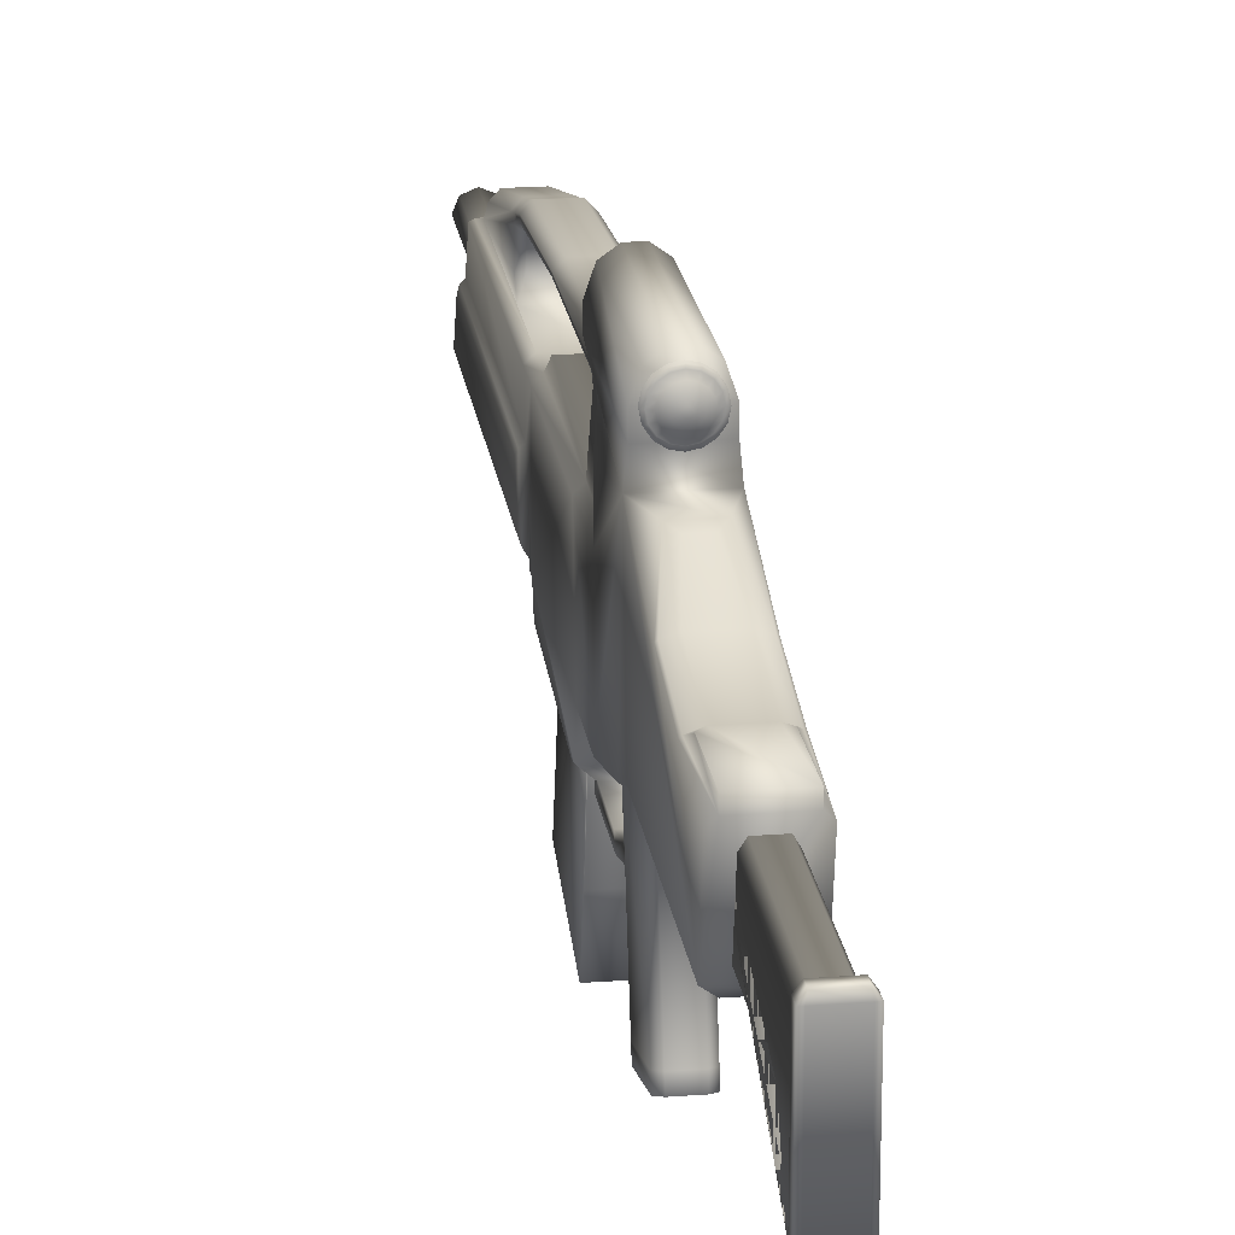
<metadata>
{"format":"obj","ext":"obj","renderer":"f3d","projection":"perspective","resolution":1024,"background":"white","views":[{"elev":21.1,"azim":-7.8,"up":"+Y"}]}
</metadata>
<code>
o Body
v 0.356 8.053 1.286
v 0.3289 7.916 1.286
v 0.2518 7.801 1.286
v 0.1363 7.724 1.286
v 3.095e-17 7.697 1.286
v -0.1363 7.724 1.286
v -0.2518 7.801 1.286
v -0.3289 7.916 1.286
v -0.356 8.053 1.286
v -0.3289 8.189 1.286
v -0.2518 8.304 1.286
v -0.1363 8.382 1.286
v -5.626e-17 8.409 1.286
v 0.1363 8.382 1.286
v 0.2518 8.304 1.286
v 0.3289 8.189 1.286
v 0.356 8.053 -1.57
v 0.3289 7.916 -1.57
v 0.2518 7.801 -1.57
v 0.1363 7.724 -1.57
v 3.095e-17 7.697 -1.57
v -0.1363 7.724 -1.57
v -0.2518 7.801 -1.57
v -0.3289 7.916 -1.57
v -0.356 8.053 -1.57
v -0.3289 8.189 -1.57
v -0.2518 8.304 -1.57
v -0.1363 8.382 -1.57
v -5.626e-17 8.409 -1.57
v 0.1363 8.382 -1.57
v 0.2518 8.304 -1.57
v 0.3289 8.189 -1.57
v 0.2872 7.934 1.286
v 0.3109 8.053 1.286
v 0.2872 8.172 1.286
v 0.2198 8.272 1.286
v 0.119 8.34 1.286
v -5.626e-17 8.364 1.286
v -0.119 8.34 1.286
v -0.2198 8.272 1.286
v -0.2872 8.172 1.286
v -0.3109 8.053 1.286
v -0.2872 7.934 1.286
v -0.2198 7.833 1.286
v -0.119 7.765 1.286
v 3.095e-17 7.742 1.286
v 0.119 7.765 1.286
v 0.2198 7.833 1.286
v 0.3109 8.053 -1.57
v 0.2872 7.934 -1.57
v 0.2198 7.833 -1.57
v 0.119 7.765 -1.57
v 4.284e-17 7.742 -1.57
v -0.119 7.765 -1.57
v -0.2198 7.833 -1.57
v -0.2872 7.934 -1.57
v -0.3109 8.053 -1.57
v -0.2872 8.172 -1.57
v -0.2198 8.272 -1.57
v -0.119 8.34 -1.57
v -5.717e-17 8.364 -1.57
v 0.119 8.34 -1.57
v 0.2198 8.272 -1.57
v 0.2872 8.172 -1.57
v 0.2211 7.961 1.337
v 0.2394 8.053 1.337
v 0.2211 8.144 1.337
v 0.1693 8.222 1.337
v 0.0916 8.274 1.337
v -5.55e-17 8.292 1.337
v -0.0916 8.274 1.337
v -0.1693 8.222 1.337
v -0.2211 8.144 1.337
v -0.2394 8.053 1.337
v -0.2211 7.961 1.337
v -0.1693 7.883 1.337
v -0.0916 7.831 1.337
v 1.164e-17 7.813 1.337
v 0.0916 7.831 1.337
v 0.1693 7.883 1.337
v 0.2394 8.053 -1.62
v 0.2211 7.961 -1.62
v 0.1693 7.883 -1.62
v 0.0916 7.831 -1.62
v 5.336e-17 7.813 -1.62
v -0.0916 7.831 -1.62
v -0.1693 7.883 -1.62
v -0.2211 7.961 -1.62
v -0.2394 8.053 -1.62
v -0.2211 8.144 -1.62
v -0.1693 8.222 -1.62
v -0.0916 8.274 -1.62
v -2.364e-17 8.292 -1.62
v 0.0916 8.274 -1.62
v 0.1693 8.222 -1.62
v 0.2211 8.144 -1.62
v 0.1438 8.053 -1.662
v 0.1329 7.998 -1.662
v 0.1017 7.951 -1.662
v 0.05504 7.92 -1.662
v 1.858e-16 7.909 -1.662
v -0.05504 7.92 -1.662
v -0.1017 7.951 -1.662
v -0.1329 7.998 -1.662
v -0.1438 8.053 -1.662
v -0.1329 8.108 -1.662
v -0.1017 8.154 -1.662
v -0.05504 8.186 -1.662
v -2.718e-15 8.196 -1.662
v 0.05504 8.186 -1.662
v 0.1017 8.154 -1.662
v 0.1329 8.108 -1.662
v 0.1329 7.998 1.379
v 0.1438 8.053 1.379
v 0.1329 8.108 1.379
v 0.1017 8.154 1.379
v 0.05504 8.186 1.379
v -5.156e-17 8.196 1.379
v -0.05504 8.186 1.379
v -0.1017 8.154 1.379
v -0.1329 8.108 1.379
v -0.1438 8.053 1.379
v -0.1329 7.998 1.379
v -0.1017 7.951 1.379
v -0.05504 7.92 1.379
v 4.639e-18 7.909 1.379
v 0.05504 7.92 1.379
v 0.1017 7.951 1.379
v 0.04444 8.034 1.398
v 0.0481 8.053 1.398
v 0.04444 8.071 1.398
v 0.03401 8.087 1.398
v 0.01841 8.097 1.398
v -2.456e-17 8.101 1.398
v -0.01841 8.097 1.398
v -0.03401 8.087 1.398
v -0.04444 8.071 1.398
v -0.0481 8.053 1.398
v -0.04444 8.034 1.398
v -0.03401 8.019 1.398
v -0.01841 8.008 1.398
v -4.404e-18 8.005 1.398
v 0.01841 8.008 1.398
v 0.03401 8.019 1.398
v 0.0481 8.053 -1.682
v 0.04444 8.034 -1.682
v 0.03401 8.019 -1.682
v 0.01841 8.008 -1.682
v 2.46e-16 8.005 -1.682
v -0.01841 8.008 -1.682
v -0.03401 8.019 -1.682
v -0.04444 8.034 -1.682
v -0.0481 8.053 -1.682
v -0.04444 8.071 -1.682
v -0.03401 8.087 -1.682
v -0.01841 8.097 -1.682
v -5.188e-15 8.101 -1.682
v 0.01841 8.097 -1.682
v 0.03401 8.087 -1.682
v 0.04444 8.071 -1.682
v -0.4731 5.023 5.137
v 0.4731 5.023 5.137
v -0.4731 7.351 1.202
v 0.4731 7.351 1.202
v -0.4731 4.447 -0.5167
v 0.4731 4.447 -0.5167
v -0.4731 4.835 0.9594
v -0.4731 5.023 1.456
v 0.4731 4.835 0.9594
v 0.4731 5.023 1.456
v -0.2786 4.52 -0.2695
v 0.2786 4.52 -0.2695
v 0.2786 4.805 0.8638
v -0.2786 4.805 0.8638
v -0.2786 2.255 0.3062
v 0.2786 2.255 0.3062
v 0.2786 2.54 1.44
v -0.2786 2.54 1.44
v 0.4731 4.447 -1.633
v -0.4731 4.447 -1.633
v -0.3578 6.376 -1.84
v 0.3578 6.376 -1.84
v 0.3578 7.351 -1.007
v -0.3578 7.351 -1.007
v -0.3578 6.82 -0.5167
v 0.3578 6.82 -0.5167
v -0.3578 6.374 -0.5167
v 0.3578 6.374 -0.5167
v -0.4731 6.264 -1.84
v 0.4731 6.264 -1.84
v -0.4731 7.065 -0.5167
v 0.4731 7.065 -0.5167
v -0.4731 6.262 -0.5167
v 0.4731 6.262 -0.5167
v 0.3578 7.623 -1.007
v -0.3578 7.623 -1.007
v 0.4731 6.264 -4.719
v 0.4731 4.447 -4.719
v -0.4731 4.447 -4.719
v -0.4731 6.264 -4.719
v -0.3578 6.376 -4.719
v 0.3578 6.376 -4.719
v -0.4731 4.074 -4.586
v 0.4731 4.074 -4.586
v 0.4731 3.873 -1.756
v -0.4731 3.873 -1.756
v 0.2786 3.859 -0.1256
v -0.2786 3.859 -0.1256
v -0.2786 3.671 -0.05365
v 0.2786 3.671 -0.05365
v 0.2786 3.516 -0.6469
v -0.2786 3.516 -0.6469
v -0.2786 3.704 -0.7189
v 0.2786 3.704 -0.7189
v 0.2786 3.516 -1.916
v -0.2786 3.516 -1.916
v -0.2786 3.704 -1.988
v 0.2786 3.704 -1.988
v -0.4731 3.832 -2.042
v 0.4731 3.832 -2.042
v 0.2786 3.704 -1.737
v -0.2786 3.704 -1.737
v 0.4731 6.264 -5.296
v 0.4731 4.447 -4.878
v -0.4731 4.447 -4.878
v -0.4731 6.264 -5.296
v -0.3578 6.376 -5.296
v 0.3578 6.376 -5.296
v -0.2661 4.447 -4.878
v 0.2661 4.447 -4.878
v 0.2661 4.447 -10.56
v -0.2661 4.447 -10.56
v -0.4731 6.264 -9.775
v 0.4731 6.264 -9.775
v -0.3718 6.441 5.392
v -0.4731 6.345 5.376
v 0.3718 6.441 5.392
v 0.4731 6.345 5.376
v -0.4731 6.519 4.14
v -0.4731 6.784 2.915
v 0.4731 6.784 2.915
v 0.4731 6.519 4.14
v -0.3718 6.62 5.392
v 0.3718 6.62 5.392
v -0.2858 6.537 -1.84
v 0.2858 6.537 -1.84
v 0.2858 6.537 -4.719
v -0.2858 6.537 -4.719
v -0.4731 4.561 -4.904
v 0.4731 4.561 -4.904
v 0.33 4.674 -10.61
v -0.33 4.674 -10.61
v 0.4731 5.573 -10.14
v 0.4731 5.583 -5.139
v -0.4731 5.573 -10.14
v -0.4731 5.583 -5.139
v -0.4331 7.752 1.202
v 0.4331 7.752 1.202
v 0.4277 7.758 -1.497
v -0.4277 7.758 -1.497
v -0.4331 8.049 1.202
v 0.4331 8.049 1.202
v 0.4277 8.054 -1.497
v -0.4277 8.054 -1.497
v -0.1141 8.529 1.202
v -0.3207 8.381 1.202
v 0.1141 8.529 1.202
v 0.3207 8.381 1.202
v 0.1108 8.535 -1.497
v 0.3168 8.386 -1.497
v -0.1108 8.535 -1.497
v -0.3168 8.386 -1.497
v 0.3578 7.498 -1.497
v 0.3578 7.623 -1.371
v 0.4159 7.735 -1.497
v 0.232 7.623 -1.497
v -0.232 7.623 -1.497
v -0.4159 7.735 -1.497
v -0.3578 7.623 -1.371
v -0.3578 7.498 -1.497
v -0.3578 6.376 -9.485
v -0.4211 6.315 -9.701
v -0.232 6.376 -9.611
v 0.232 6.376 -9.611
v 0.4211 6.315 -9.701
v 0.3578 6.376 -9.485
v 0.232 6.787 -9.115
v -0.232 6.787 -9.115
v -0.232 7.623 -4.096
v -0.3578 7.5 -4.073
v 0.3578 7.5 -4.073
v 0.232 7.623 -4.096
v -0.3578 7.32 -6.451
v -0.232 7.444 -6.471
v 0.232 7.444 -6.471
v 0.3578 7.32 -6.451
v 0.232 7.251 -7.225
v -0.232 7.251 -7.225
v -0.3578 7.218 -6.83
v -0.232 7.344 -6.83
v 0.232 7.344 -6.83
v 0.3578 7.218 -6.83
v 0.3578 6.672 -9.057
v 0.3578 7.129 -7.196
v -0.3578 7.129 -7.196
v -0.3578 6.672 -9.057
v 0.2542 7.351 -1.497
v 0.3578 7.455 -1.497
v 0.3578 7.351 -1.393
v -0.2542 7.351 -1.497
v -0.3578 7.351 -1.393
v -0.3578 7.455 -1.497
v -0.3578 6.376 -6.717
v 0.3578 6.376 -6.717
v -0.2542 6.653 -6.83
v 0.2542 6.653 -6.83
v 0.2542 7.351 -4.046
v 0.3578 7.453 -4.064
v -0.3578 7.453 -4.064
v -0.2542 7.351 -4.046
v 0.3578 7.238 -6.438
v 0.2542 7.136 -6.421
v -0.2542 7.136 -6.421
v -0.3578 7.238 -6.438
v 0.3578 7.102 -6.83
v 0.2542 6.999 -6.83
v -0.2542 6.999 -6.83
v -0.3578 7.102 -6.83
v -0.2542 6.701 -1.726
v -0.3227 6.621 -1.781
v -0.3578 6.603 -1.76
v 0.2542 6.701 -1.726
v 0.3227 6.621 -1.781
v 0.3578 6.603 -1.76
v 0.3578 6.618 -6.934
v -0.3578 6.618 -6.934
v 0.2606 7.351 1.842
v -0.2606 7.351 1.842
v 0.2708 6.615 4.157
v 0.3718 6.616 4.258
v 0.3718 6.601 4.257
v 0.4445 6.546 4.145
v -0.2708 6.615 4.157
v -0.4445 6.546 4.145
v -0.3718 6.601 4.257
v -0.3718 6.616 4.258
v -0.2708 6.876 2.948
v -0.4442 6.81 2.924
v 0.2708 6.876 2.948
v 0.4442 6.81 2.924
v 0.14 7.308 2.029
v -0.14 7.308 2.029
v 0.3184 4.913 1.456
v -0.3184 4.913 1.456
v -0.3184 4.913 5.137
v 0.3184 4.913 5.137
v 0.171 3.816 -0.2772
v -0.171 3.816 -0.2772
v 0.171 4.478 -0.4211
v -0.171 4.478 -0.4211
v -0.171 3.629 -0.2052
v 0.171 3.629 -0.2052
v -0.171 2.213 0.1546
v 0.171 2.213 0.1546
v -0.1755 2.558 1.511
v 0.1755 2.558 1.511
v -0.1755 4.823 0.935
v 0.1755 4.823 0.935
v 0.171 2.01 0.206
v 0.2786 2.052 0.3576
v 0.2786 2.337 1.491
v 0.1755 2.355 1.562
v -0.1755 2.355 1.562
v -0.2786 2.337 1.491
v -0.2786 2.052 0.3576
v -0.171 2.01 0.206
v -0.149 2.179 0.01914
v 0.149 2.179 0.01914
v 0.149 1.976 0.07056
v -0.149 1.976 0.07056
v 0.2425 2.216 0.1532
v 0.2425 2.014 0.2046
v -0.2425 2.014 0.2046
v -0.2425 2.216 0.1532
v -0.5356 4.646 -5.015
v 0.5356 4.646 -5.015
v 0.5046 4.674 -10.61
v 0.5161 4.643 -10.6
v -0.5046 4.674 -10.61
v -0.5161 4.643 -10.6
v 0.5264 5.507 -10.17
v 0.5314 5.504 -5.207
v -0.5264 5.507 -10.17
v -0.5314 5.504 -5.207
v -0.5569 4.727 -10.52
v -0.5569 4.727 -5.119
v -0.5569 5.417 -5.278
v -0.5569 5.417 -10.16
v 0.5569 5.417 -5.278
v 0.5569 4.727 -5.119
v 0.5569 4.727 -10.52
v 0.5569 5.417 -10.16
v -0.27 3.247 -2.517
v -0.27 5.057 -2.183
v 0.27 5.057 -2.183
v 0.27 3.247 -2.517
v -0.27 3.609 -4.484
v -0.27 5.419 -4.15
v 0.27 5.419 -4.15
v 0.27 3.609 -4.484
v 0.27 2.9 -2.582
v -0.27 2.9 -2.582
v -0.27 3.355 -4.529
v 0.27 3.355 -4.529
v 0.27 2.254 -2.734
v -0.27 2.254 -2.734
v -0.27 2.819 -4.653
v 0.27 2.819 -4.653
v 0.27 1.219 -3.039
v -0.27 1.219 -3.039
v -0.27 1.784 -4.957
v 0.27 1.784 -4.957
v -0.2306 6.133 7.855
v 0.2306 6.133 7.855
v -0.2306 5.177 4.089
v -0.2306 6.133 4.089
v 0.2306 6.133 4.089
v 0.2306 5.177 4.089
v 0.2306 5.177 7.097
v -0.2306 5.177 7.097
v -0.2306 4.295 7.525
v 0.2306 4.295 7.525
v 0.2306 4.204 7.855
v -0.2306 4.204 7.855
v 0.2306 4.204 8.145
v 0.2306 6.262 8.145
v -0.2306 6.262 8.145
v -0.2306 4.204 8.145
v -0.2127 6.376 8.134
v 0.2127 6.376 8.134
v 0.2127 6.376 7.966
v -0.2127 6.376 7.966
v 0.2899 4.204 7.954
v 0.2899 6.262 7.954
v 0.2899 6.262 8.145
v 0.2899 4.204 8.145
v -0.2899 6.262 7.954
v -0.2899 4.204 7.954
v -0.2899 4.204 8.145
v -0.2899 6.262 8.145
v 0.158 6.262 4.089
v -0.158 6.262 4.089
v 0.158 6.262 7.855
v -0.158 6.262 7.855
v 0.1405 4.204 7.525
v -0.1405 4.204 7.525
v 0.1405 5.086 7.097
v -0.1405 5.086 7.097
v 0.1405 5.086 4.089
v -0.1405 5.086 4.089
v 0.2836 5.317 -9.481
v 0.2005 5.117 -9.481
v -2.737e-17 5.034 -9.481
v -0.2005 5.117 -9.481
v -0.2836 5.317 -9.481
v -0.2005 5.518 -9.481
v -9.684e-17 5.601 -9.481
v 0.2005 5.518 -9.481
v 0.2836 5.317 -13.22
v 0.2005 5.117 -13.22
v -2.737e-17 5.034 -13.22
v -0.2005 5.117 -13.22
v -0.2836 5.317 -13.22
v -0.2005 5.518 -13.22
v -9.684e-17 5.601 -13.22
v 0.2005 5.518 -13.22
v 0.2048 5.317 -13.22
v 0.1448 5.173 -13.22
v -3.415e-17 5.113 -13.22
v -0.1448 5.173 -13.22
v -0.2048 5.317 -13.22
v -0.1448 5.462 -13.22
v -9.91e-17 5.522 -13.22
v 0.1448 5.462 -13.22
v 0.2048 5.317 -12.37
v 0.1448 5.173 -12.37
v -1.625e-15 5.113 -12.37
v -0.1448 5.173 -12.37
v -0.2048 5.317 -12.37
v -0.1448 5.462 -12.37
v -1.69e-15 5.522 -12.37
v 0.1448 5.462 -12.37
g Body_default2
f 1 17 32 16
f 1 34 33 2
f 2 18 17 1
f 2 33 48 3
f 3 19 18 2
f 3 48 47 4
f 4 20 19 3
f 4 47 46 5
f 5 21 20 4
f 5 46 45 6
f 6 22 21 5
f 6 45 44 7
f 7 23 22 6
f 7 44 43 8
f 8 24 23 7
f 8 43 42 9
f 9 25 24 8
f 9 42 41 10
f 10 26 25 9
f 10 41 40 11
f 11 27 26 10
f 11 40 39 12
f 12 28 27 11
f 12 39 38 13
f 13 29 28 12
f 13 38 37 14
f 14 30 29 13
f 14 37 36 15
f 15 31 30 14
f 15 36 35 16
f 16 32 31 15
f 16 35 34 1
f 17 49 64 32
f 18 50 49 17
f 19 51 50 18
f 20 52 51 19
f 21 53 52 20
f 22 54 53 21
f 23 55 54 22
f 24 56 55 23
f 25 57 56 24
f 26 58 57 25
f 27 59 58 26
f 28 60 59 27
f 29 61 60 28
f 30 62 61 29
f 31 63 62 30
f 32 64 63 31
f 33 65 80 48
f 34 66 65 33
f 35 67 66 34
f 36 68 67 35
f 37 69 68 36
f 38 70 69 37
f 39 71 70 38
f 40 72 71 39
f 41 73 72 40
f 42 74 73 41
f 43 75 74 42
f 44 76 75 43
f 45 77 76 44
f 46 78 77 45
f 47 79 78 46
f 48 80 79 47
f 49 81 96 64
f 50 82 81 49
f 51 83 82 50
f 52 84 83 51
f 53 85 84 52
f 54 86 85 53
f 55 87 86 54
f 56 88 87 55
f 57 89 88 56
f 58 90 89 57
f 59 91 90 58
f 60 92 91 59
f 61 93 92 60
f 62 94 93 61
f 63 95 94 62
f 64 96 95 63
f 65 113 128 80
f 66 114 113 65
f 67 115 114 66
f 68 116 115 67
f 69 117 116 68
f 70 118 117 69
f 71 119 118 70
f 72 120 119 71
f 73 121 120 72
f 74 122 121 73
f 75 123 122 74
f 76 124 123 75
f 77 125 124 76
f 78 126 125 77
f 79 127 126 78
f 80 128 127 79
f 81 97 112 96
f 82 98 97 81
f 83 99 98 82
f 84 100 99 83
f 85 101 100 84
f 86 102 101 85
f 87 103 102 86
f 88 104 103 87
f 89 105 104 88
f 90 106 105 89
f 91 107 106 90
f 92 108 107 91
f 93 109 108 92
f 94 110 109 93
f 95 111 110 94
f 96 112 111 95
f 97 145 160 112
f 98 146 145 97
f 99 147 146 98
f 100 148 147 99
f 101 149 148 100
f 102 150 149 101
f 103 151 150 102
f 104 152 151 103
f 105 153 152 104
f 106 154 153 105
f 107 155 154 106
f 108 156 155 107
f 109 157 156 108
f 110 158 157 109
f 111 159 158 110
f 112 160 159 111
f 113 129 144 128
f 114 130 129 113
f 115 131 130 114
f 116 132 131 115
f 117 133 132 116
f 118 134 133 117
f 119 135 134 118
f 120 136 135 119
f 121 137 136 120
f 122 138 137 121
f 123 139 138 122
f 124 140 139 123
f 125 141 140 124
f 126 142 141 125
f 127 143 142 126
f 128 144 143 127
f 130 131 132 133 134 135 136 137 138 139 140 141 142 143 144 129
f 146 147 148 149 150 151 152 153 154 155 156 157 158 159 160 145
f 161 236 239 240 163 168
f 161 355 356 162 238 237 235 236
f 162 356 353 170
f 163 191 193 165 167
f 163 196 191
f 163 257 260 196
f 163 338 337 164
f 164 170 169
f 164 258 257 163
f 164 337 350 241
f 165 171 174 167
f 165 180 179 166
f 165 193 189 180
f 166 172 359 360 171 165
f 167 168 163
f 167 174 354 168
f 168 354 355 161
f 169 166 194 192 164
f 169 173 172 166
f 170 164 241 242 238 162
f 170 353 173 169
f 171 208 209 175 178 174
f 171 360 358 208
f 173 177 176 210 207 172
f 173 368 366 177
f 174 367 354
f 175 375 374 178
f 175 384 383 375
f 176 364 362 210
f 176 381 378 364
f 177 371 370 176
f 178 365 367 174
f 178 374 373 365
f 179 190 194 166
f 179 198 197 190
f 179 205 220 204 198
f 180 206 205 179
f 181 189 193 187
f 181 201 200 189
f 181 245 248 201
f 181 331 330 245
f 182 334 309 183 186 188
f 183 195 192 186
f 183 309 308 273 274 195
f 185 191 196 184
f 186 192 194 188
f 187 185 184 311 331 181
f 187 193 191 185
f 188 194 190 182
f 189 200 199 180
f 190 197 202 182
f 192 195 164
f 195 259 258 164
f 195 274 275 259
f 196 279 280 312 311 184
f 197 223 228 202
f 198 204 203 199
f 198 224 250 254 223 197
f 199 203 219 206 180
f 199 225 229 230 224 198
f 200 226 256 249 225 199
f 201 227 226 200
f 201 248 247 202
f 202 228 227 201
f 202 247 246 182
f 204 220 219 203
f 205 221 218 220
f 206 222 221 205
f 207 357 359 172
f 208 213 212 209
f 209 361 363 175
f 210 211 214 207
f 211 215 221 214
f 212 211 210 362 361 209
f 212 216 215 211
f 213 222 216 212
f 214 213 208 358 357 207
f 214 221 222 213
f 216 217 218 215
f 216 222 217
f 217 219 220 218
f 218 221 215
f 219 217 222 206
f 223 234 285 286 314 228
f 223 254 253 234
f 225 249 229
f 227 313 281 282 233 226
f 228 314 313 227
f 229 232 231 230
f 229 249 385 390 232
f 230 250 224
f 231 388 386 250 230
f 232 390 389 252 251 387 388 231
f 233 255 256 226
f 233 282 283 284 285 234
f 234 253 251 252 255 233
f 235 345 344 239 236
f 237 244 243 235
f 237 341 340 244
f 238 242 342 341 237
f 239 344 348 240
f 240 348 338 163
f 241 350 342 242
f 243 346 345 235
f 244 340 339 343 346 243
f 245 330 329 332 333 246
f 246 247 248 245
f 246 333 334 182
f 250 386 392 254
f 252 389 393 255
f 253 391 387 251
f 254 392 391 253
f 255 393 394 256
f 256 394 385 249
f 257 261 264 260
f 258 262 261 257
f 259 263 262 258
f 259 275 276 277 278 260
f 260 264 263 259
f 260 278 279 196
f 261 266 272 264
f 262 268 267 265 266 261
f 263 270 268 262
f 264 272 271 269 270 263
f 265 271 272 266
f 267 269 271 265
f 268 270 269 267
f 273 276 275 274
f 273 291 292 276
f 273 308 318 291
f 276 292 289 277
f 277 280 279 278
f 277 289 290 280
f 281 283 282
f 281 306 288 283
f 281 313 336 328 299 305 306
f 283 288 287 284
f 284 286 285
f 284 287 303 286
f 288 298 297 287
f 288 306 305 298
f 289 294 293 290
f 290 319 312 280
f 291 296 295 292
f 291 318 321 296
f 292 295 294 289
f 293 324 319 290
f 294 300 299 293
f 295 301 300 294
f 296 302 301 295
f 296 321 325 302
f 297 304 303 287
f 298 300 301 297
f 298 305 299 300
f 299 328 324 293
f 301 302 304 297
f 303 304 302 325 335 314 286
f 307 317 318 308
f 307 332 329 310
f 308 309 307
f 309 334 332 307
f 310 320 317 307
f 310 329 331 311
f 311 312 310
f 312 319 320 310
f 314 316 315 313
f 314 335 316
f 315 336 313
f 316 326 327 315
f 316 335 325 326
f 317 322 321 318
f 319 324 323 320
f 320 323 322 317
f 322 326 325 321
f 323 327 326 322
f 324 328 327 323
f 327 328 336 315
f 330 331 329
f 332 334 333
f 337 351 349 350
f 338 352 351 337
f 339 349 347 343
f 340 341 342 339
f 342 350 349 339
f 343 347 348 344
f 344 345 346 343
f 348 347 352 338
f 349 351 352 347
f 353 356 355 354
f 353 368 173
f 354 367 368 353
f 358 360 359 357
f 362 364 363 361
f 363 377 384 175
f 364 378 377 363
f 365 373 372 366
f 366 368 367 365
f 366 372 371 177
f 369 379 382 370
f 370 371 372 373 374 375 376 369
f 370 382 381 176
f 375 383 380 376
f 376 380 379 369
f 378 379 380 377
f 378 381 382 379
f 380 383 384 377
f 385 396 395 390
f 386 400 399 392
f 387 401 388
f 388 401 400 386
f 389 395 398 393
f 390 395 389
f 391 402 401 387
f 392 399 402 391
f 393 398 397 394
f 394 397 396 385
f 396 397 398 395
f 400 401 402 399
f 403 406 405 404
f 403 412 411 406
f 404 408 407 413 417 421 420 416 412 403
f 405 409 408 404
f 406 411 415 419 422 418 414 410 409 405
f 408 409 410 407
f 410 414 413 407
f 412 416 415 411
f 414 418 417 413
f 416 420 419 415
f 418 422 421 417
f 420 421 422 419
f 423 447 442
f 423 454 452 426
f 424 433 432 429 428 427
f 424 444 443 433
f 424 453 441
f 425 460 458 430
f 426 425 430 431 434 423
f 426 452 451 427 428 459 460 425
f 427 451 453 424
f 429 457 459 428
f 430 458 456 431
f 431 456 434
f 432 455 457 429
f 433 435 438 434
f 433 443 446 435
f 433 455 432
f 434 448 447 423
f 434 456 455 433
f 435 446 445 436
f 436 437 438 435
f 436 440 439 437
f 436 445 440
f 437 450 449 438
f 438 449 448 434
f 439 450 437
f 440 441 442 439
f 440 445 444 441
f 441 444 424
f 441 453 454 442
f 442 447 450 439
f 442 454 423
f 444 445 446 443
f 448 449 450 447
f 452 454 453 451
f 456 458 457 455
f 458 460 459 457
f 461 468 467 466 465 464 463 462
f 461 469 476 468
f 462 470 469 461
f 463 471 470 462
f 464 472 471 463
f 465 473 472 464
f 466 474 473 465
f 467 475 474 466
f 468 476 475 467
f 469 477 484 476
f 470 478 477 469
f 471 479 478 470
f 472 480 479 471
f 473 481 480 472
f 474 482 481 473
f 475 483 482 474
f 476 484 483 475
f 477 485 492 484
f 478 486 485 477
f 479 487 486 478
f 480 488 487 479
f 481 489 488 480
f 482 490 489 481
f 483 491 490 482
f 484 492 491 483
f 486 487 488 489 490 491 492 485

</code>
